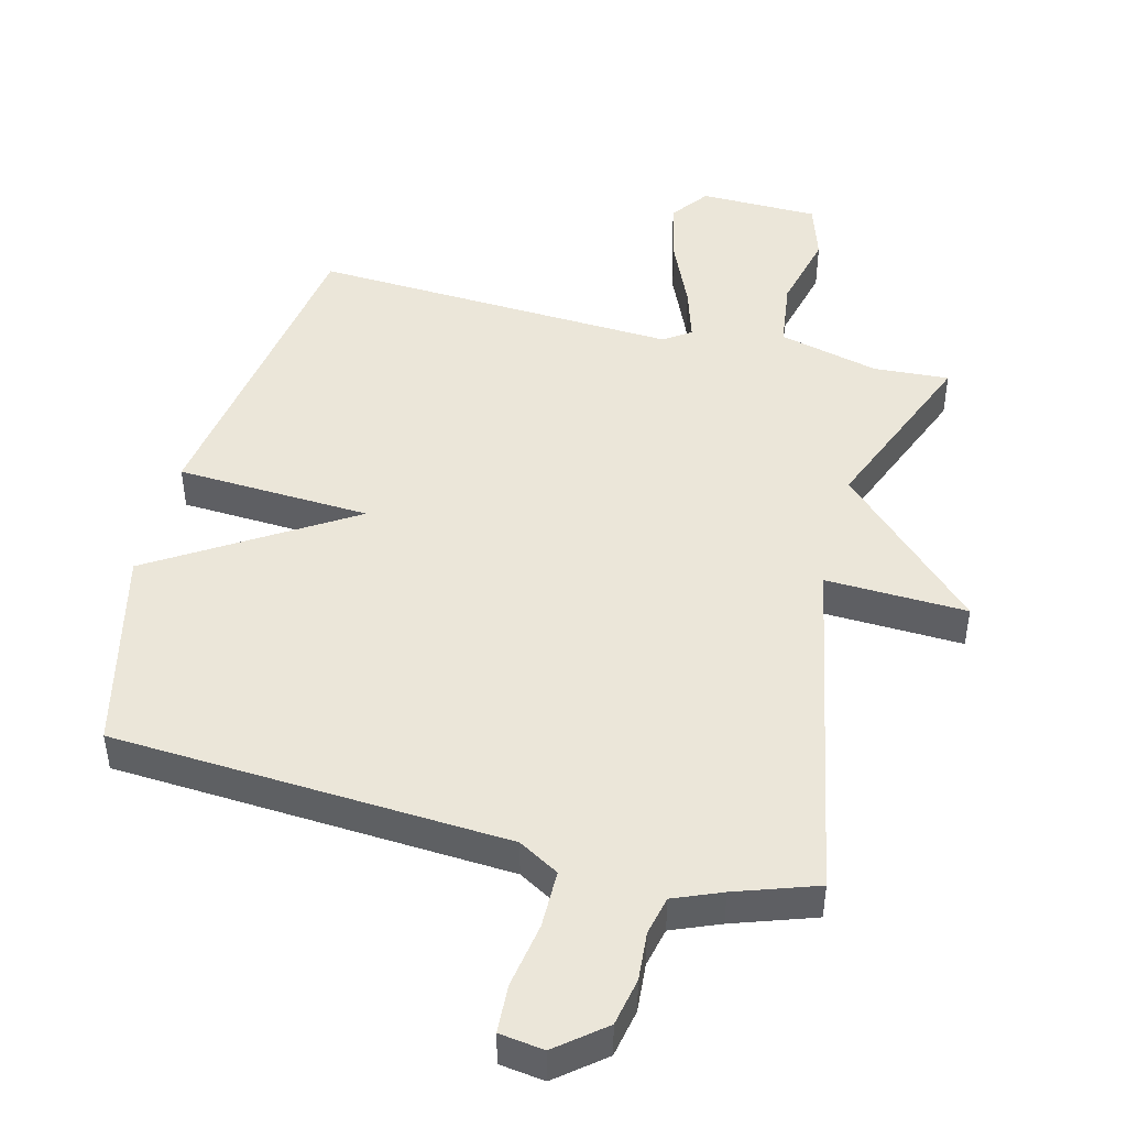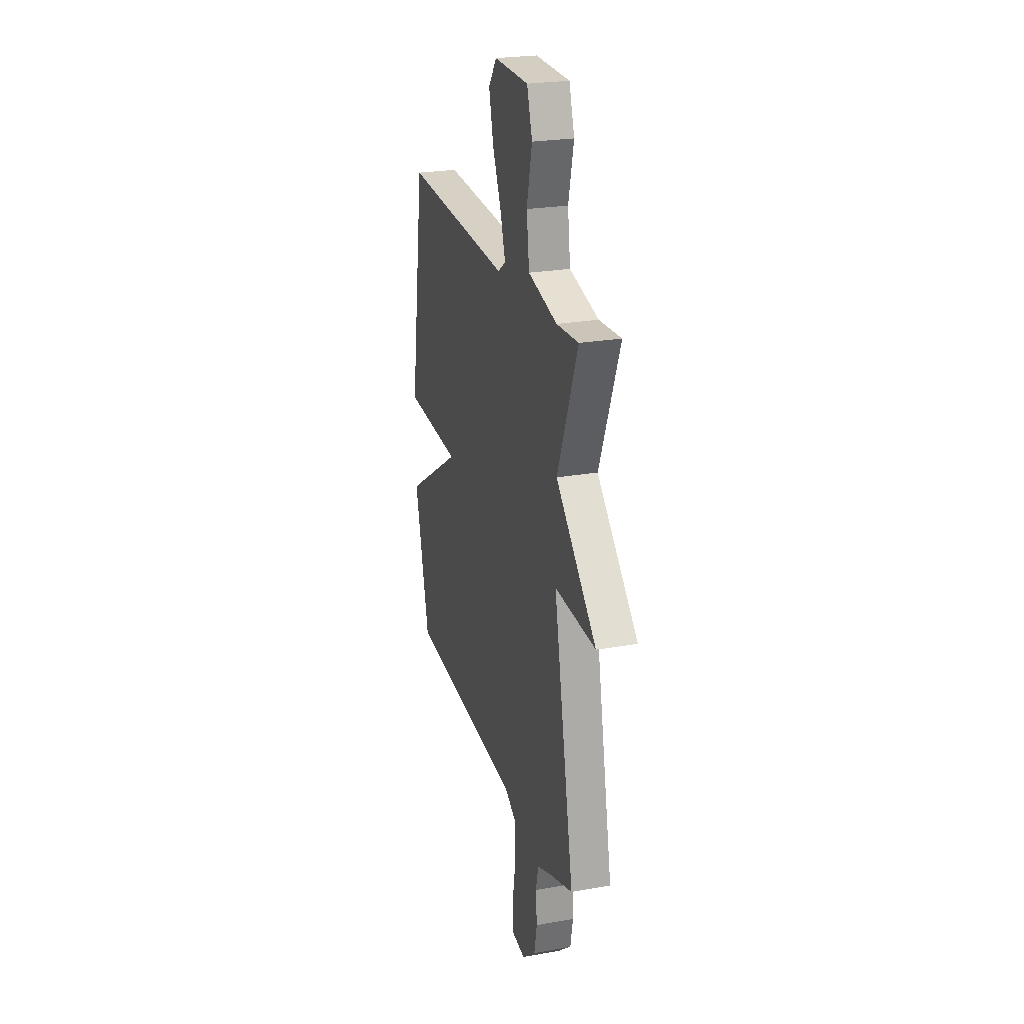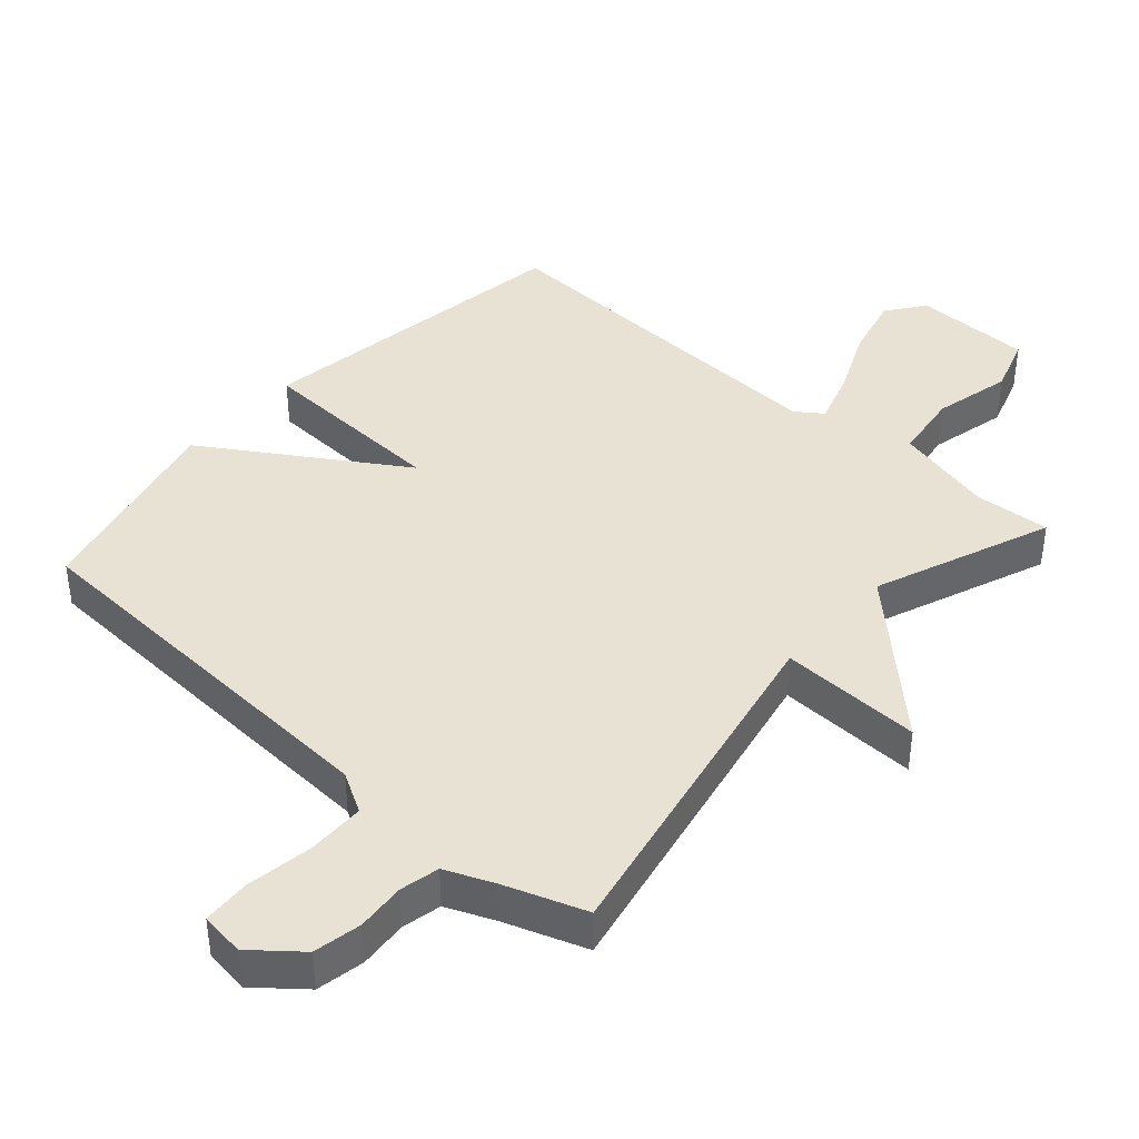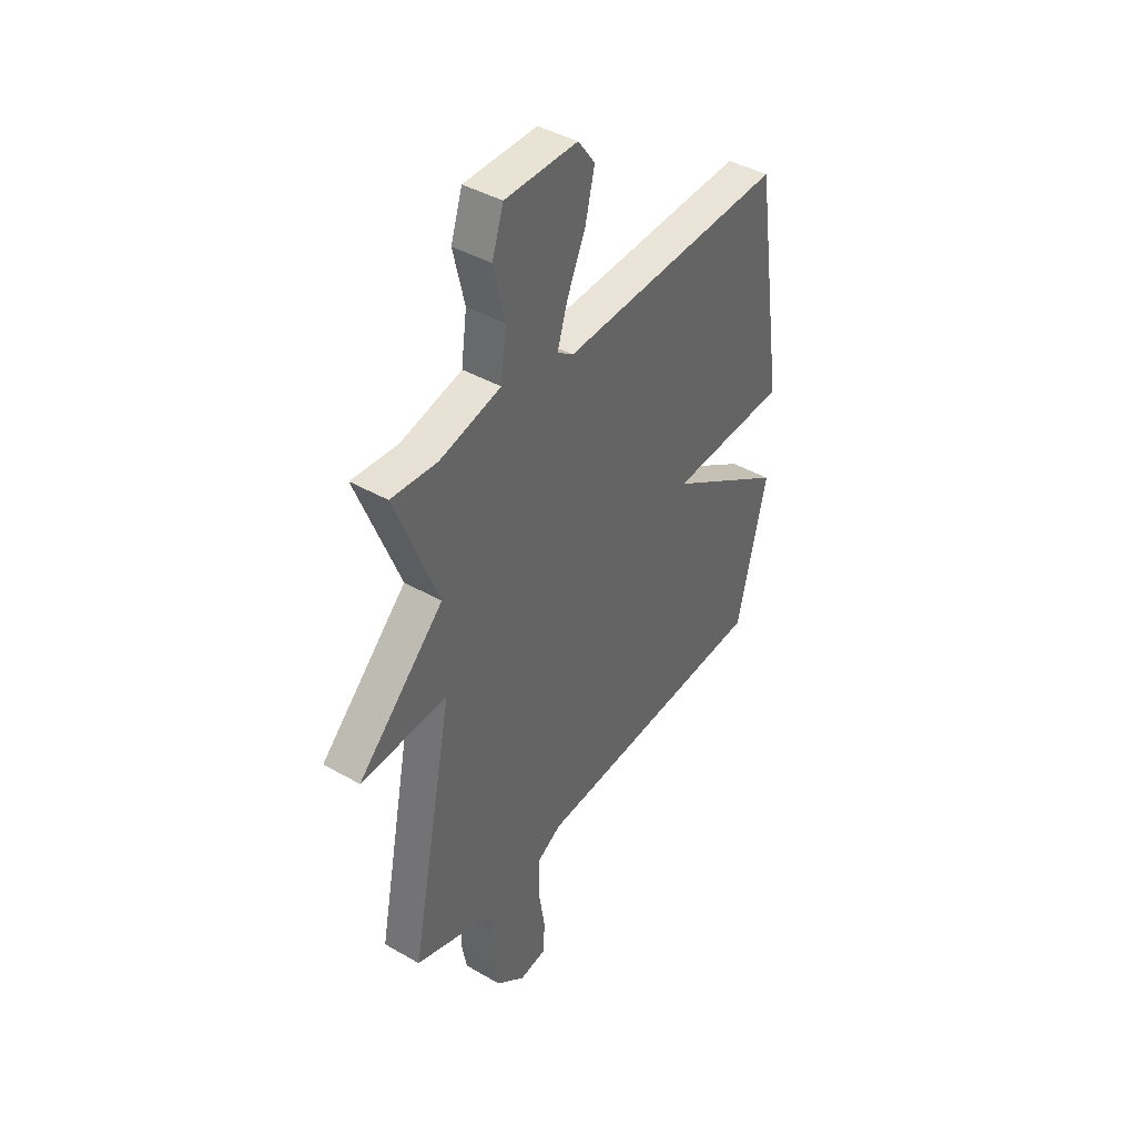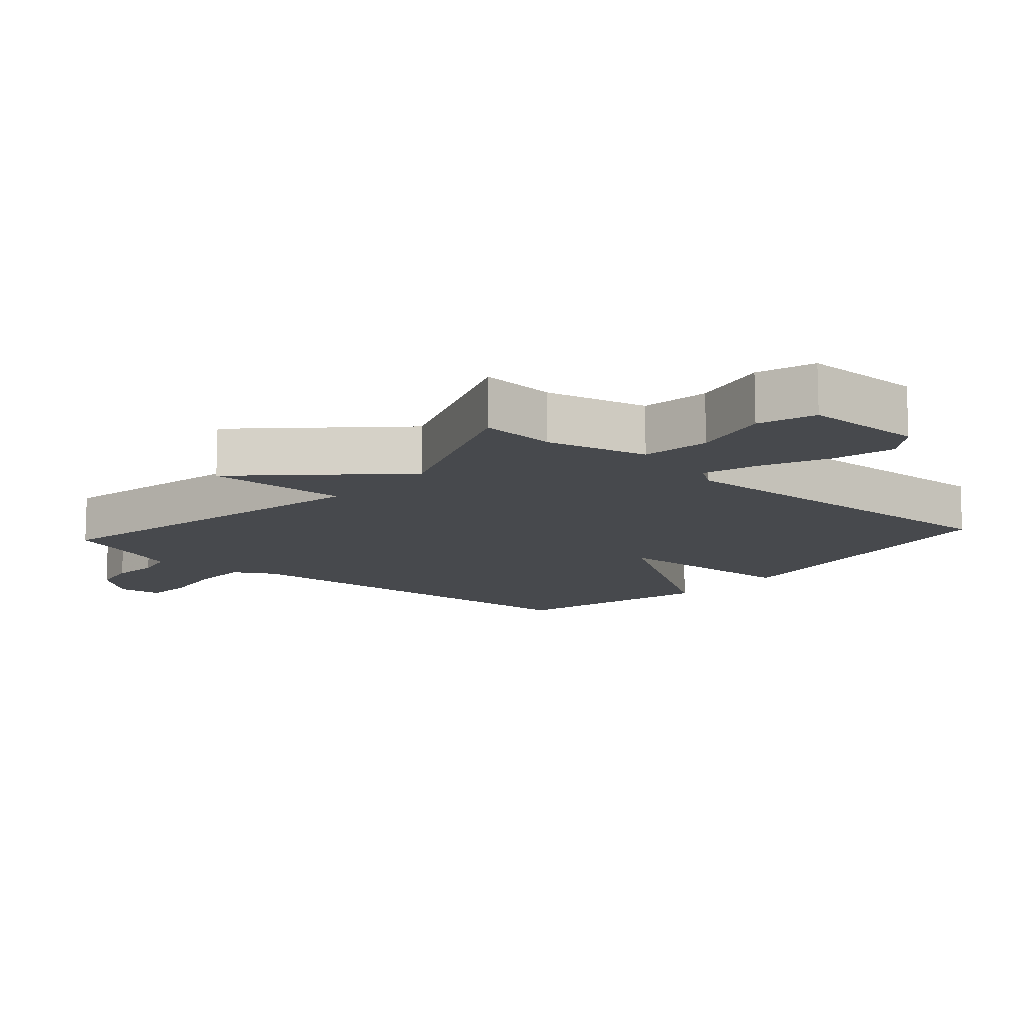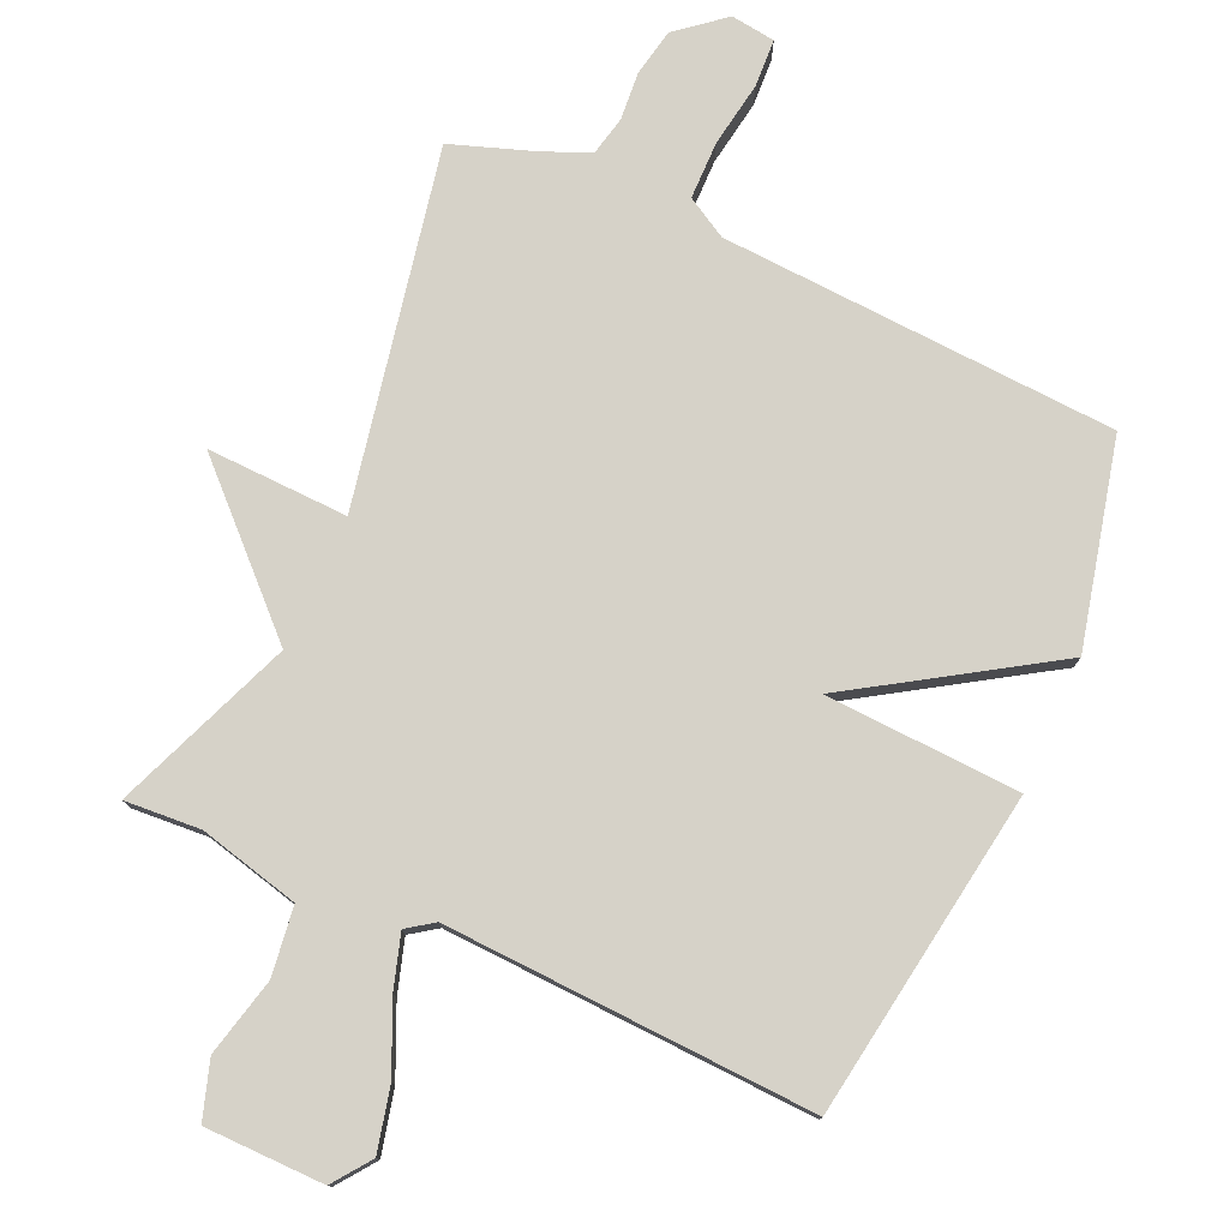
<metadata>
{"format":"obj","ext":"obj","renderer":"f3d","projection":"perspective","resolution":1024,"background":"white","views":[{"elev":46.7,"azim":-165.4,"up":"+Y"},{"elev":24.4,"azim":-106.3,"up":"+Z"},{"elev":40.7,"azim":-138.5,"up":"+Y"},{"elev":41.8,"azim":-55.3,"up":"+Z"},{"elev":-12.2,"azim":-41.5,"up":"+Y"},{"elev":77.6,"azim":24.2,"up":"+Y"}]}
</metadata>
<code>
v -0.5 0.07 0.5
v -0.386 0.07 0.492
v -0.235 0.07 0.529
v -0.221 0.07 0.632
v -0.249 0.07 0.75
v -0.221 0.07 0.836
v -0.042 0.07 0.838
v 0 0.07 0.781
v -0.023 0.07 0.686
v -0.069 0.07 0.583
v -0.094 0.07 0.503
v -0.054 0.07 0.475
v 0.5 0.07 0.5
v 0.574 0.07 0.008
v 0.281 0.07 -0.006
v 0.574 0.07 -0.192
v 0.5 0.07 -0.5
v -0.096 0.07 -0.533
v -0.157 0.07 -0.568
v -0.158 0.07 -0.655
v -0.142 0.07 -0.754
v -0.146 0.07 -0.826
v -0.213 0.07 -0.835
v -0.284 0.07 -0.777
v -0.298 0.07 -0.705
v -0.292 0.07 -0.632
v -0.305 0.07 -0.573
v -0.377 0.07 -0.543
v -0.5 0.07 -0.5
v -0.394 0.07 0.032
v -0.607 0.07 0.025
v -0.394 0.07 0.232
v -0.5 0 0.5
v -0.386 0 0.492
v -0.235 0 0.529
v -0.221 0 0.632
v -0.249 0 0.75
v -0.221 0 0.836
v -0.042 0 0.838
v 0 0 0.781
v -0.023 0 0.686
v -0.069 0 0.583
v -0.094 0 0.503
v -0.054 0 0.475
v 0.5 0 0.5
v 0.574 0 0.008
v 0.281 0 -0.006
v 0.574 0 -0.192
v 0.5 0 -0.5
v -0.096 0 -0.533
v -0.157 0 -0.568
v -0.158 0 -0.655
v -0.142 0 -0.754
v -0.146 0 -0.826
v -0.213 0 -0.835
v -0.284 0 -0.777
v -0.298 0 -0.705
v -0.292 0 -0.632
v -0.305 0 -0.573
v -0.377 0 -0.543
v -0.5 0 -0.5
v -0.394 0 0.032
v -0.607 0 0.025
v -0.394 0 0.232
f 30 31 32
f 28 29 30
f 27 28 30 32
f 26 27 32
f 24 25 26
f 23 24 26
f 22 23 26
f 21 22 26
f 20 21 26
f 19 20 26 32
f 18 19 32
f 17 18 32
f 16 17 32
f 15 16 32
f 14 15 32
f 13 14 32
f 12 13 32
f 11 12 32
f 10 11 32
f 8 9 10
f 7 8 10
f 6 7 10
f 5 6 10
f 4 5 10
f 3 4 10
f 3 10 32
f 2 3 32
f 1 2 32
f 64 63 62
f 62 61 60
f 64 62 60 59
f 64 59 58
f 58 57 56
f 58 56 55
f 58 55 54
f 58 54 53
f 58 53 52
f 64 58 52 51
f 64 51 50
f 64 50 49
f 64 49 48
f 64 48 47
f 64 47 46
f 64 46 45
f 64 45 44
f 64 44 43
f 64 43 42
f 42 41 40
f 42 40 39
f 42 39 38
f 42 38 37
f 42 37 36
f 42 36 35
f 64 42 35
f 64 35 34
f 64 34 33
f 1 33 34 2
f 2 34 35 3
f 3 35 36 4
f 4 36 37 5
f 5 37 38 6
f 6 38 39 7
f 7 39 40 8
f 8 40 41 9
f 9 41 42 10
f 10 42 43 11
f 11 43 44 12
f 12 44 45 13
f 13 45 46 14
f 14 46 47 15
f 15 47 48 16
f 16 48 49 17
f 17 49 50 18
f 18 50 51 19
f 19 51 52 20
f 20 52 53 21
f 21 53 54 22
f 22 54 55 23
f 23 55 56 24
f 24 56 57 25
f 25 57 58 26
f 26 58 59 27
f 27 59 60 28
f 28 60 61 29
f 29 61 62 30
f 30 62 63 31
f 31 63 64 32
f 32 64 33 1

</code>
